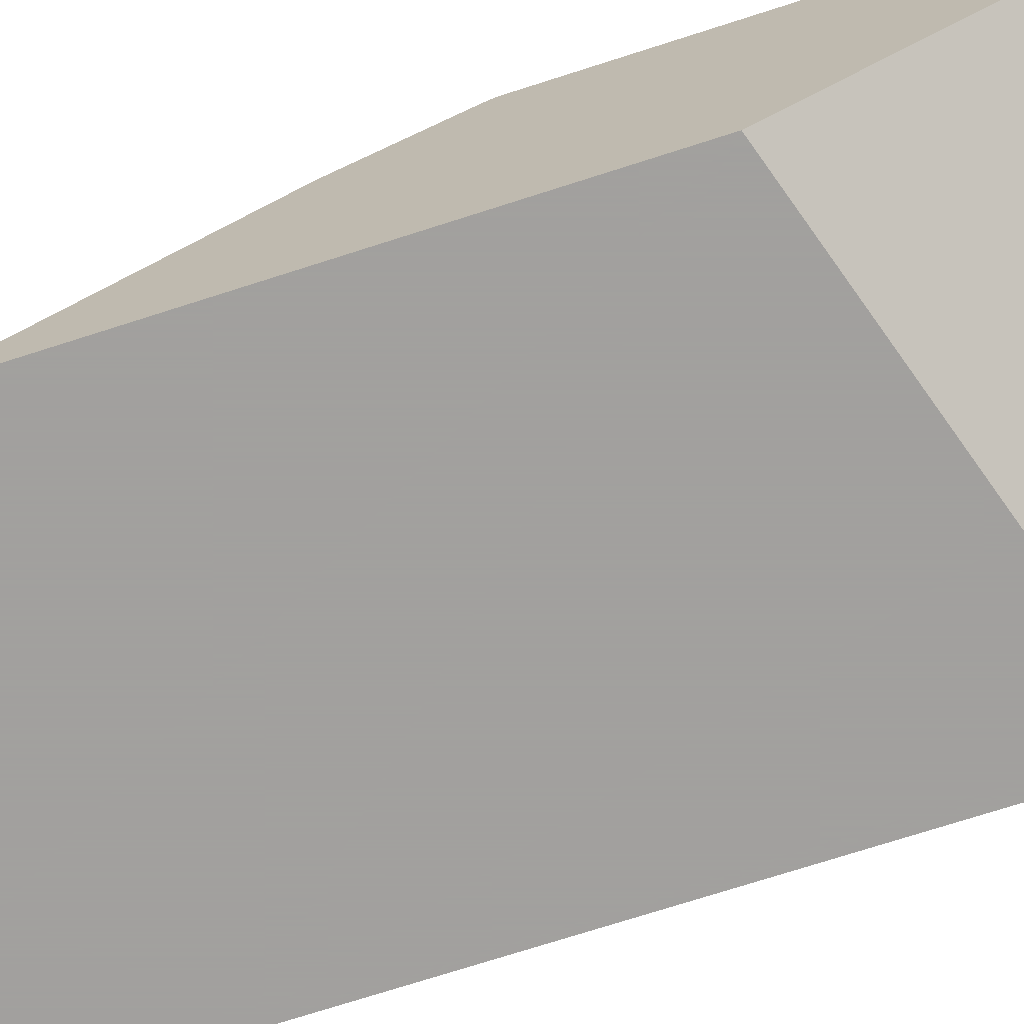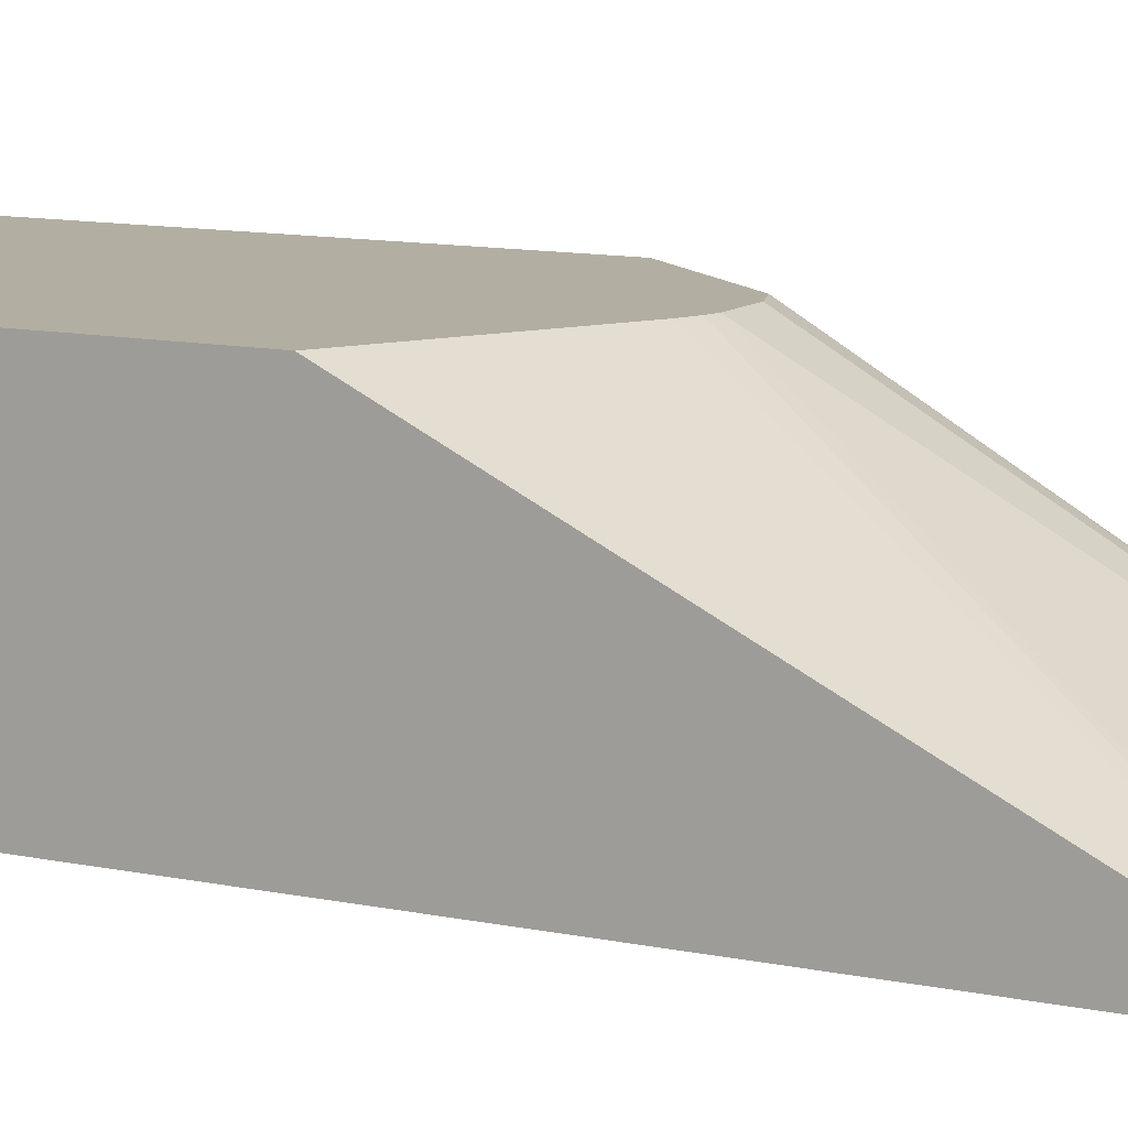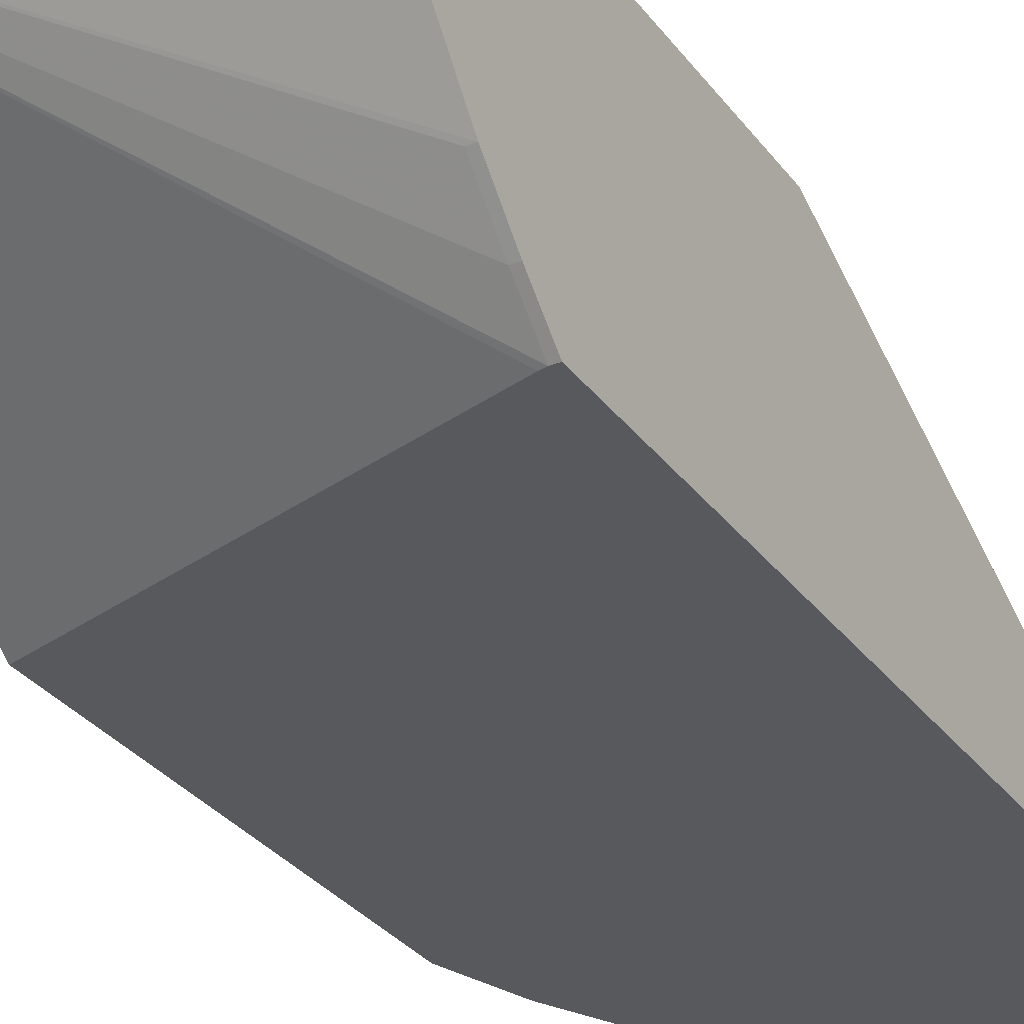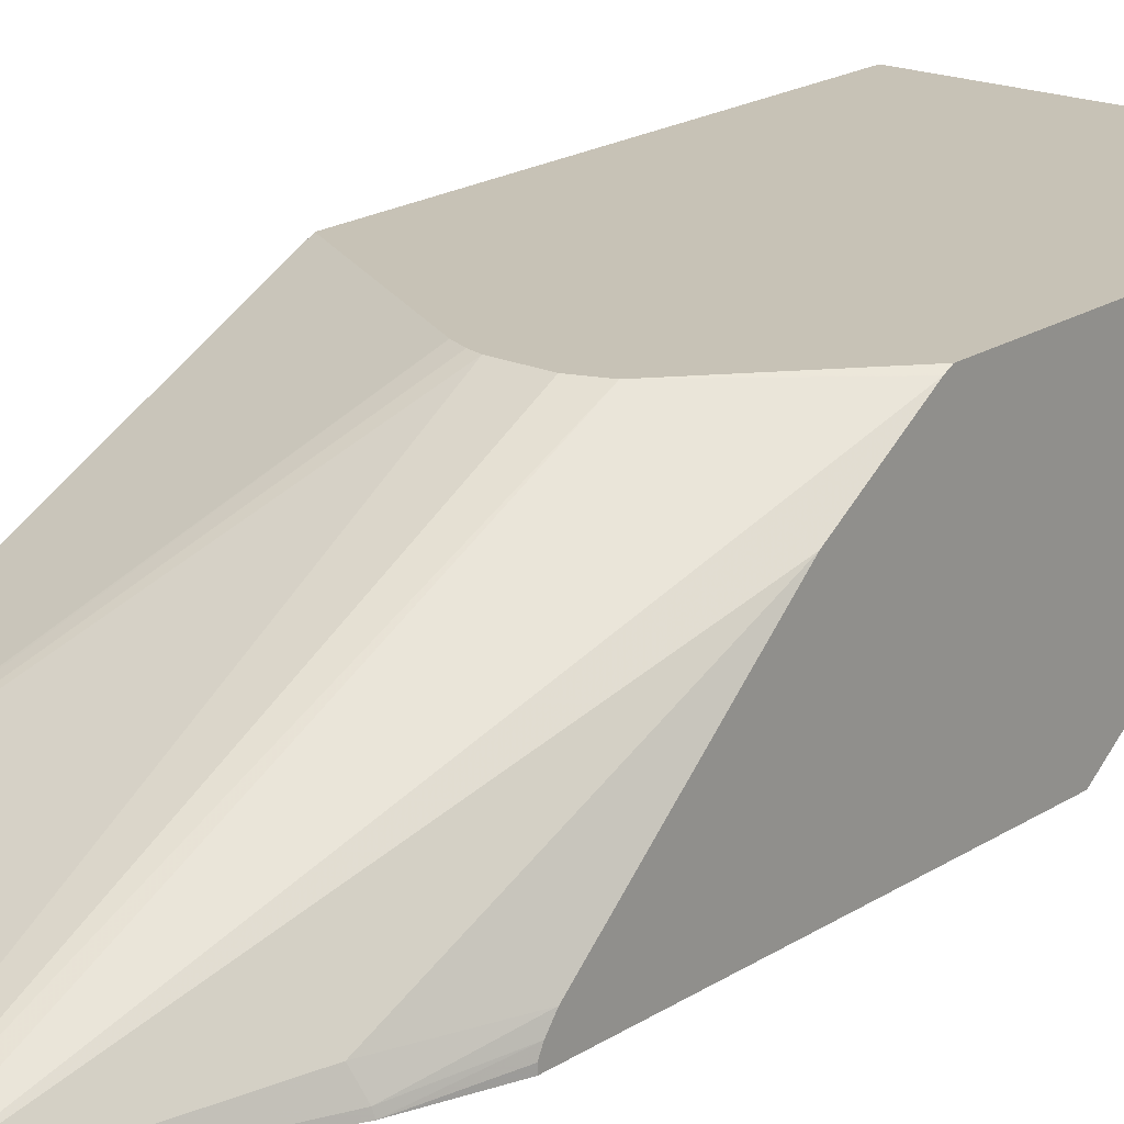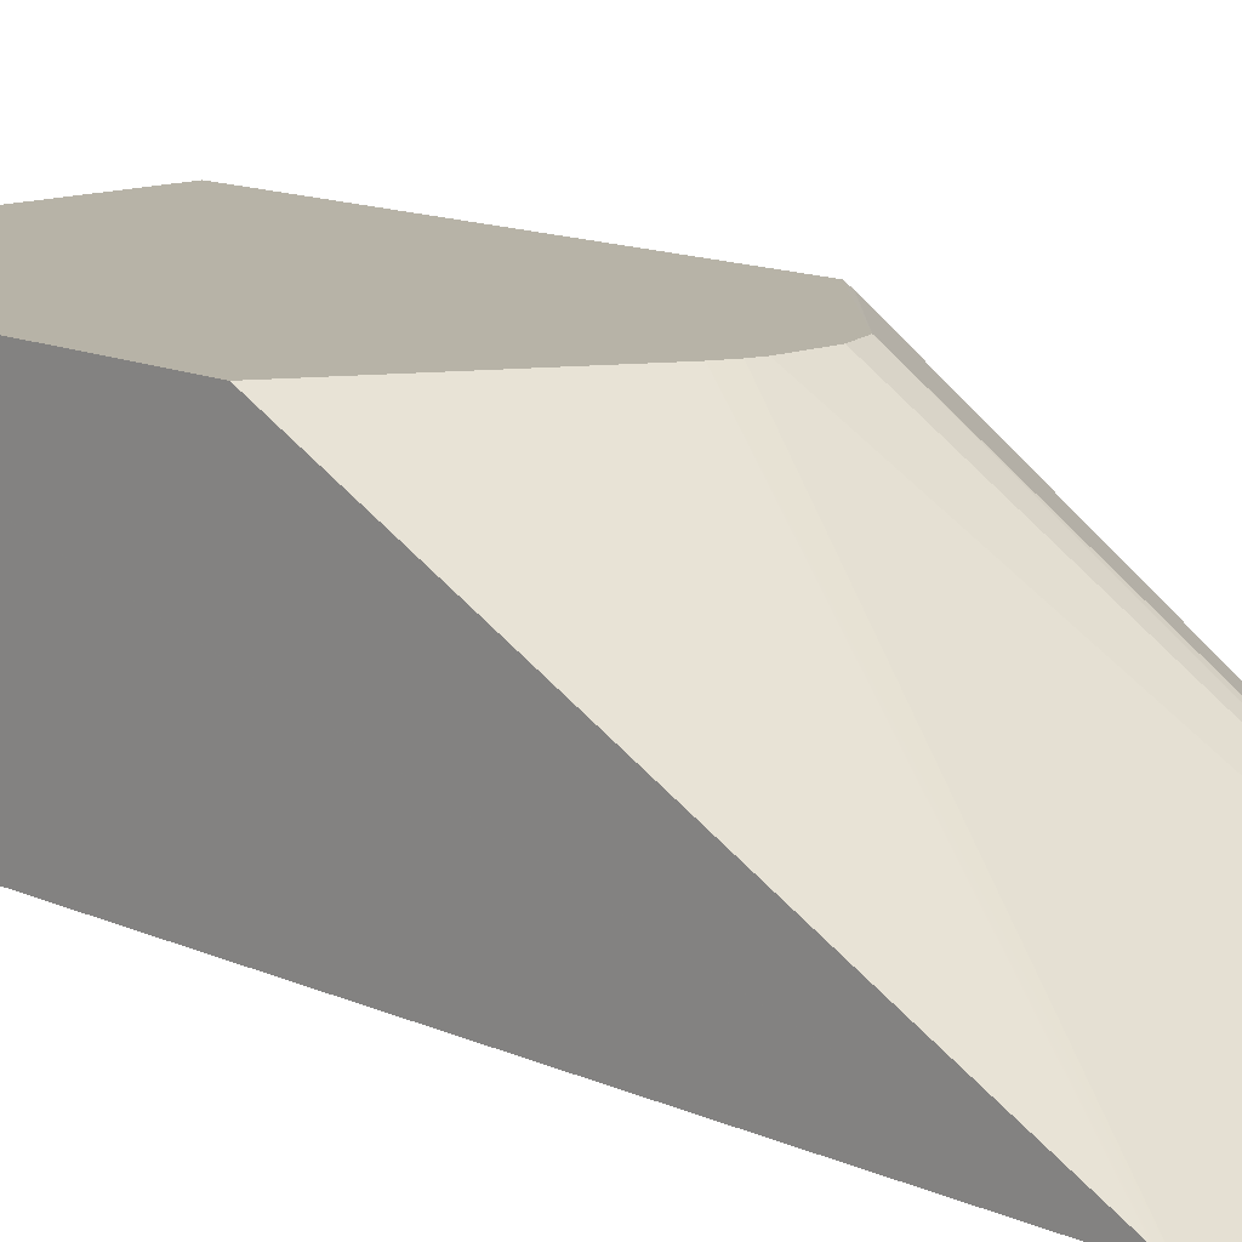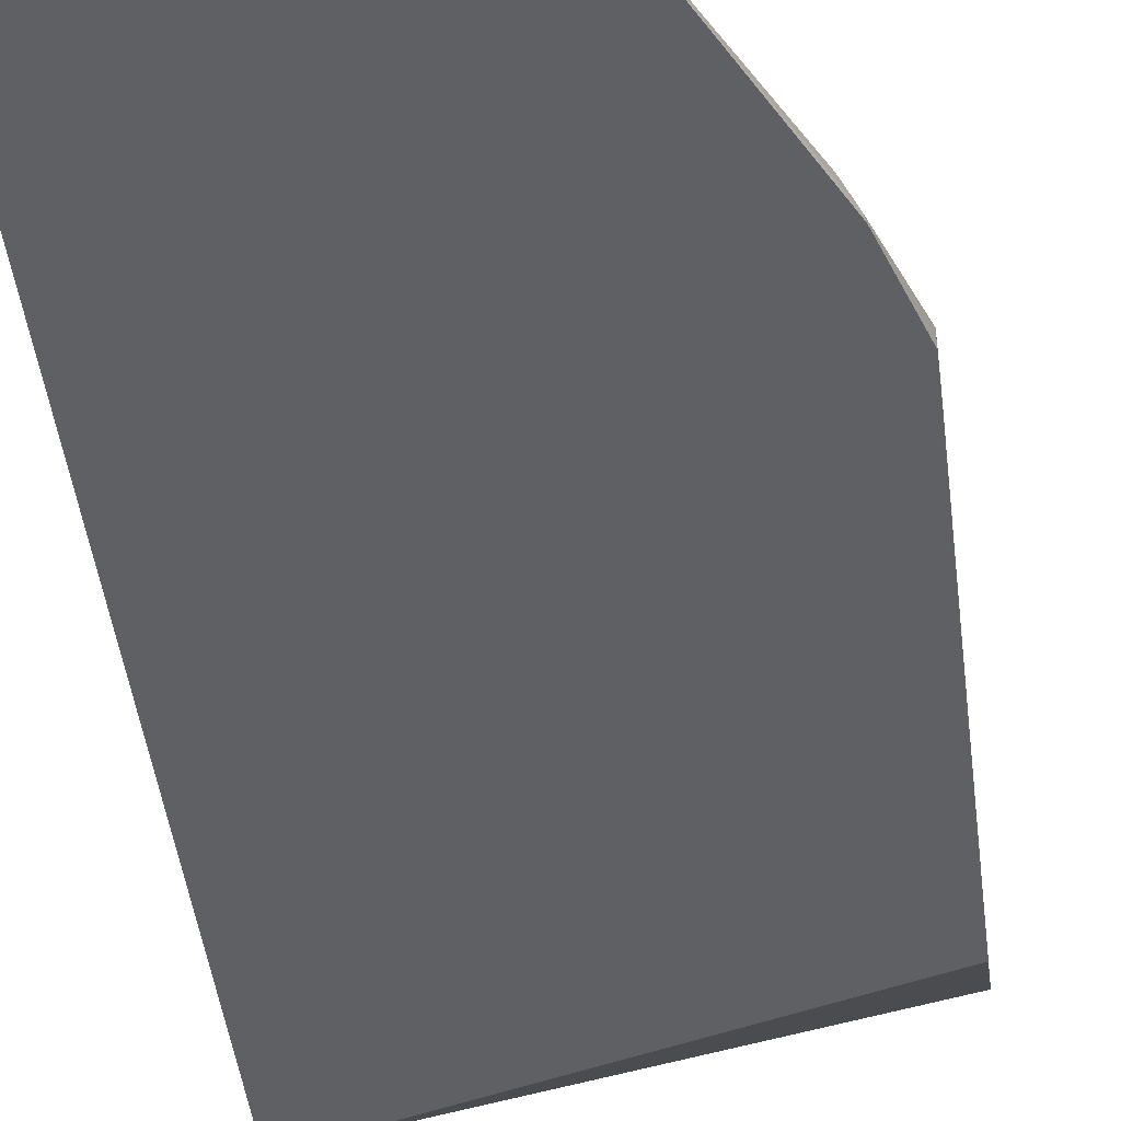
<metadata>
{"format":"obj","ext":"obj","renderer":"f3d","projection":"perspective","resolution":1024,"background":"white","views":[{"elev":-71.9,"azim":107.9,"up":"+Y"},{"elev":10.7,"azim":-61.5,"up":"+Y"},{"elev":-30.0,"azim":-150.8,"up":"+Y"},{"elev":19.3,"azim":39.8,"up":"+Y"},{"elev":12.6,"azim":-43.2,"up":"+Y"},{"elev":-43.0,"azim":6.8,"up":"+Y"}]}
</metadata>
<code>
v 0.01614 -0.04241 0.4977
v 0.1314 -0.04241 0.5174
v 0.118 0.08167 0.2934
v 0.1119 0.08167 0.2918
v 0.1039 0.08167 0.2886
v 0.01614 -0.03987 0.4926
v 0.01614 -0.04241 0.1097
v 0.1376 -0.04241 0.5174
v 0.1406 0.08167 0.2934
v 0.01614 -0.03931 0.4915
v 0.0162 0.08167 0.2395
v 0.01614 -0.02621 0.09176
v 0.01967 -0.04241 0.1097
v 0.1438 -0.04241 0.5142
v 0.1542 0.08167 0.2883
v 0.01614 0.08167 0.2393
v 0.01967 -0.02621 0.09176
v 0.01614 -0.006544 0.0721
v 0.02264 -0.04241 0.1105
v 0.2047 0.08167 -0.00579
v 0.1925 -0.04241 0.4149
v 0.1917 -0.03931 0.4153
v 0.1868 -0.02949 0.4178
v 0.2047 0.05003 0.2797
v 0.2047 0.07964 0.2339
v 0.2047 0.08005 0.2332
v 0.2047 0.08167 0.2299
v 0.01614 0.08167 -0.0002083
v 0.01967 -0.006544 0.0721
v 0.01614 0.07179 0.006705
v 0.2047 -0.04241 0.1673
v 0.01614 0.08156 -0.0001571
v 0.2047 -0.04241 0.3771
v 0.2047 -0.03931 0.3771
v 0.2047 -0.03483 0.3748
v 0.2047 -0.02859 0.3699
f 14 22 23
f 15 25 26
f 14 25 15
f 14 24 25
f 14 23 24
f 15 26 27
f 14 21 22
f 8 15 9
f 13 17 20
f 12 29 17
f 12 18 29
f 10 11 16
f 23 36 24
f 17 29 20
f 13 20 19
f 18 30 20
f 21 34 35
f 19 20 31
f 22 36 23
f 22 35 36
f 21 35 22
f 21 33 34
f 20 33 31
f 20 34 33
f 18 20 29
f 20 35 34
f 20 24 36
f 20 25 24
f 20 26 25
f 20 27 26
f 20 32 28
f 20 30 32
f 20 36 35
f 8 14 15
f 5 11 10
f 7 12 17
f 7 17 13
f 1 2 3
f 1 4 5
f 1 5 6
f 1 6 10
f 1 10 16
f 1 16 28
f 1 28 32
f 1 32 30
f 1 30 18
f 1 18 12
f 1 12 7
f 1 7 13
f 1 13 19
f 1 19 31
f 1 3 4
f 1 33 21
f 5 10 6
f 3 5 4
f 3 11 5
f 3 16 11
f 3 28 16
f 1 31 33
f 3 27 20
f 3 20 28
f 3 9 15
f 2 9 3
f 2 8 9
f 1 8 2
f 1 14 8
f 1 21 14
f 3 15 27

</code>
